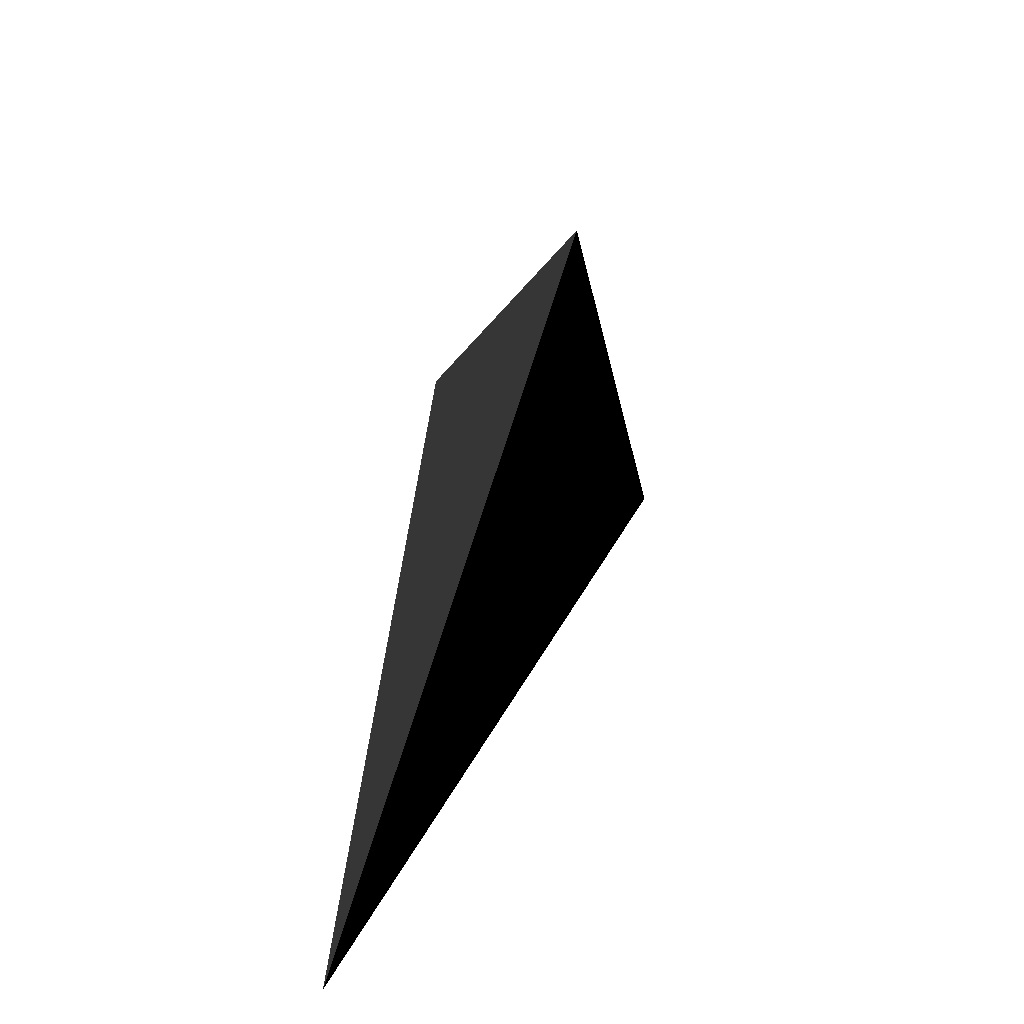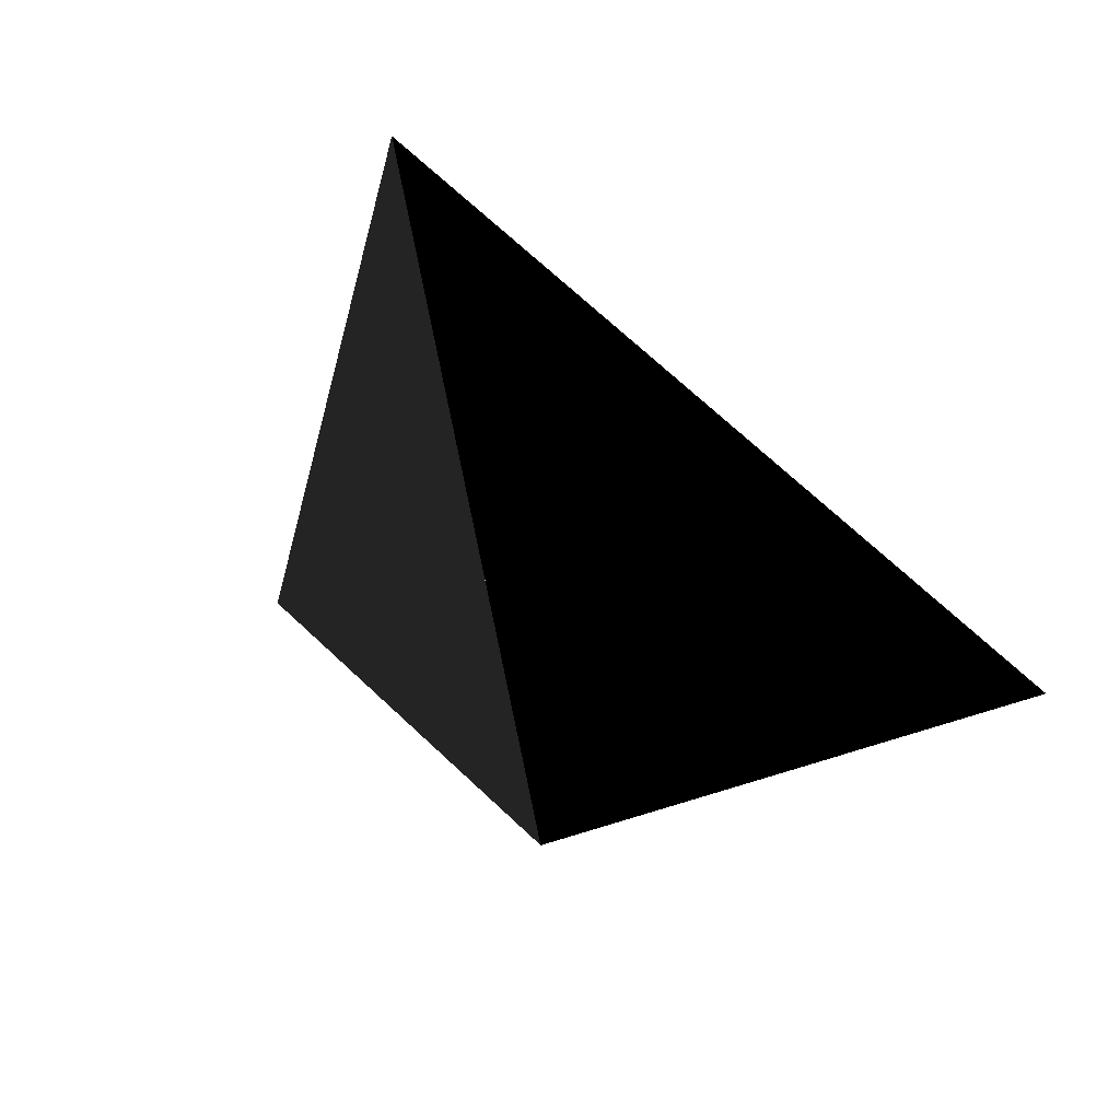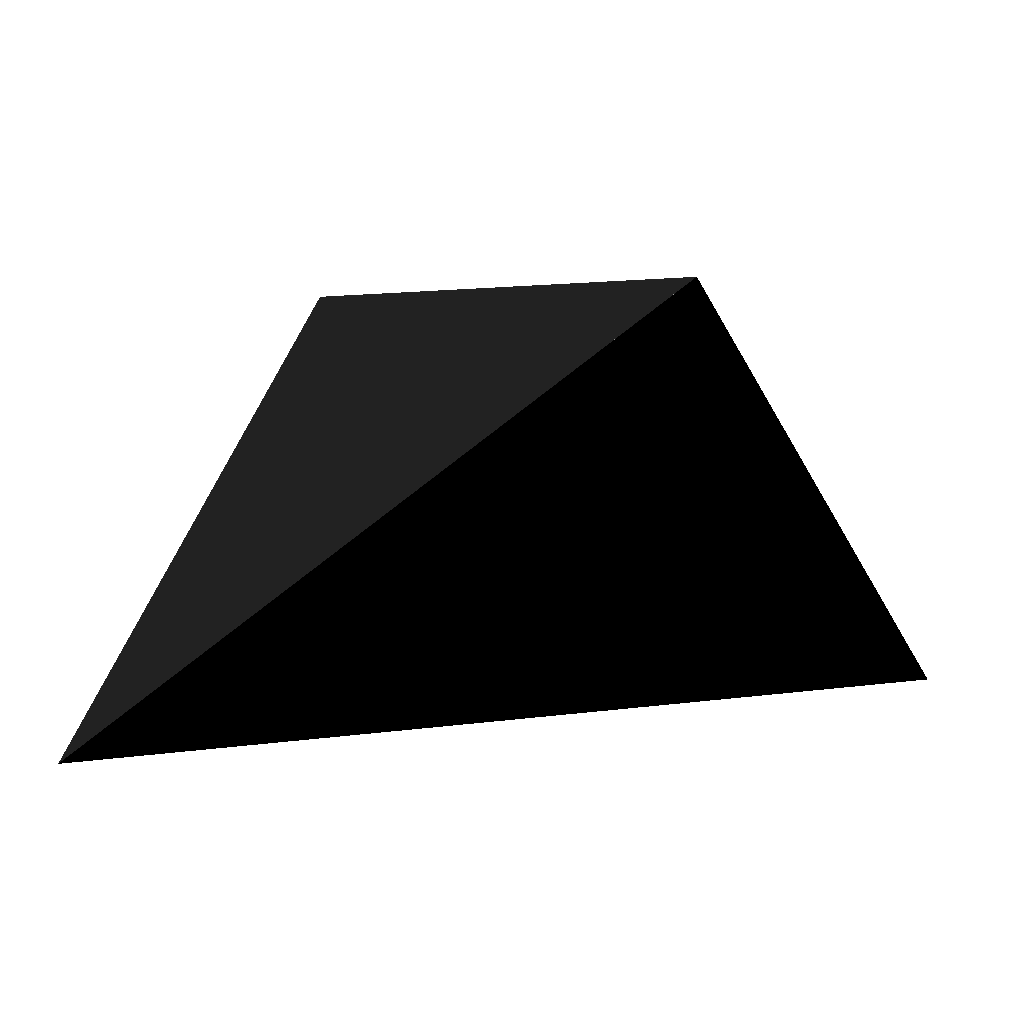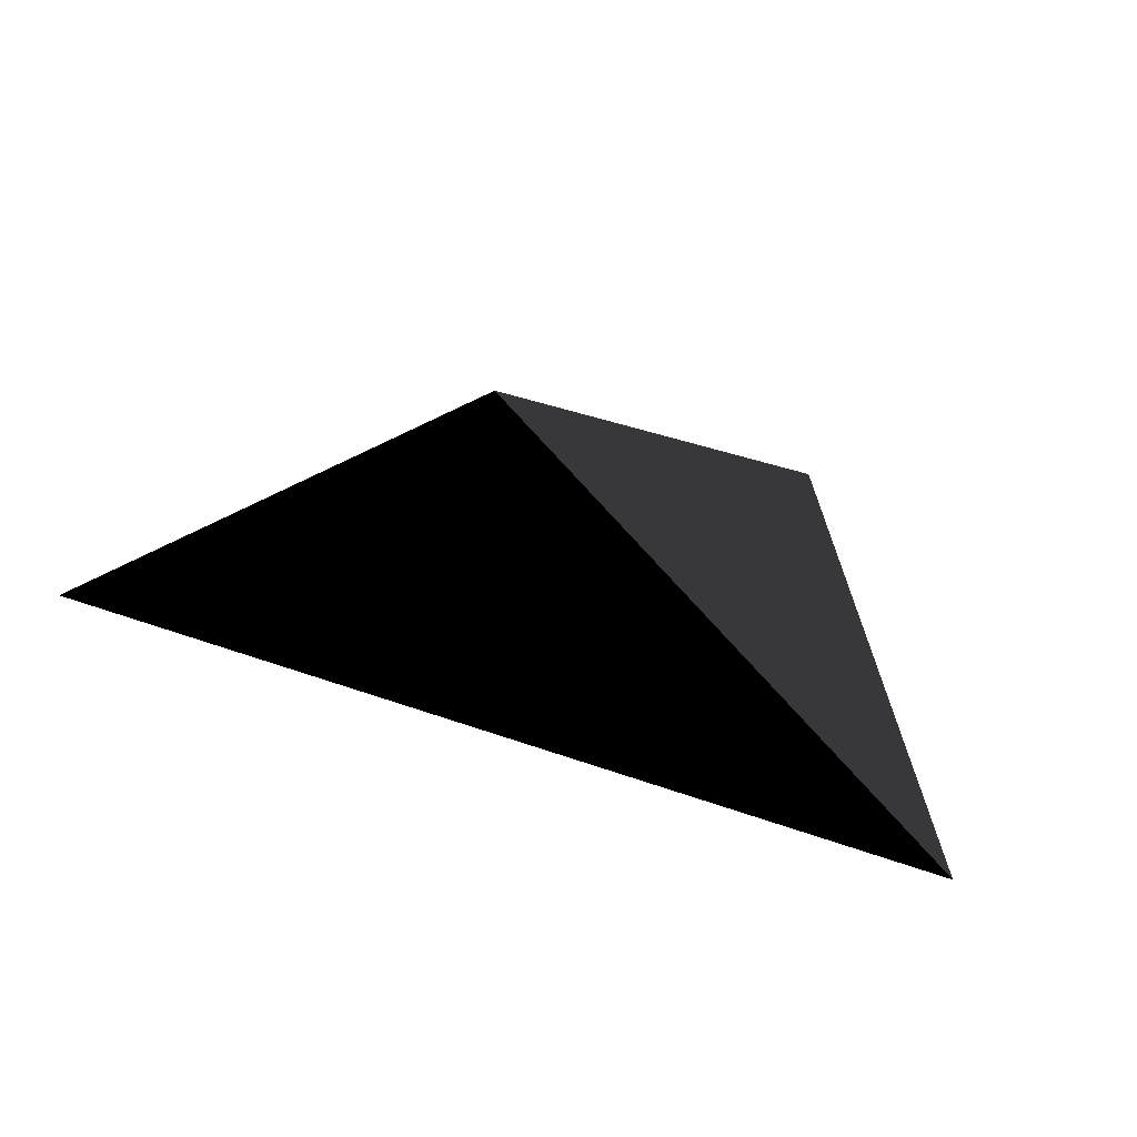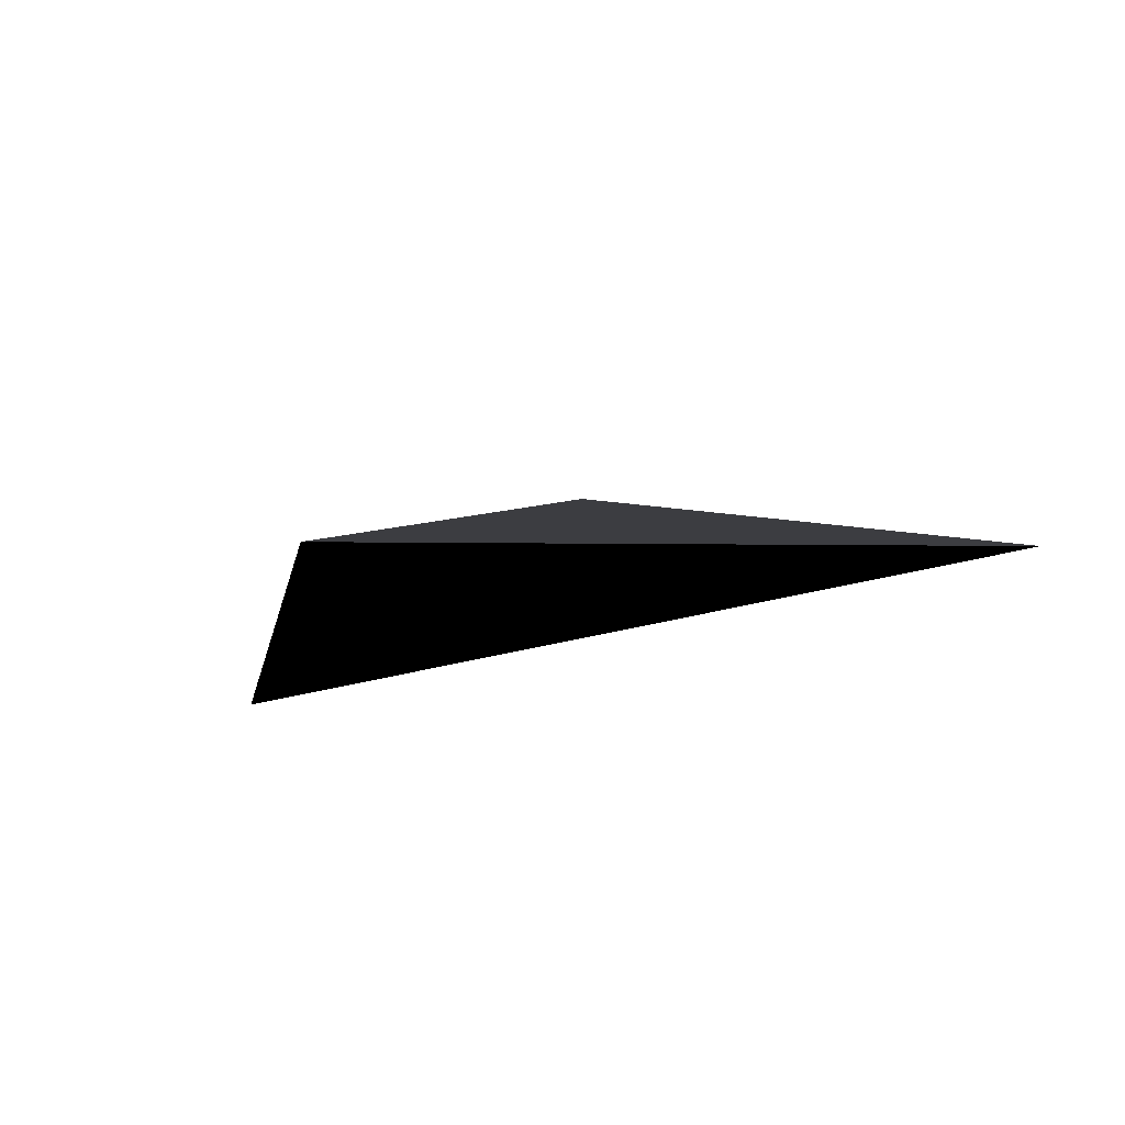
<metadata>
{"format":"obj","ext":"obj","renderer":"f3d","projection":"perspective","resolution":1024,"background":"white","views":[{"elev":30.1,"azim":-69.1,"up":"+Z"},{"elev":75.8,"azim":42.4,"up":"+Y"},{"elev":20.6,"azim":-12.2,"up":"+Z"},{"elev":45.0,"azim":-157.7,"up":"+Y"},{"elev":14.8,"azim":145.8,"up":"+Y"}]}
</metadata>
<code>
o shorttrapezoid
v -0.4 0 0.5
v 0.4 0 0.5
v 1 0 -0.5
v -1 0 -0.5
g shorttrapezoid
f 1 2 4
f 2 3 4

</code>
